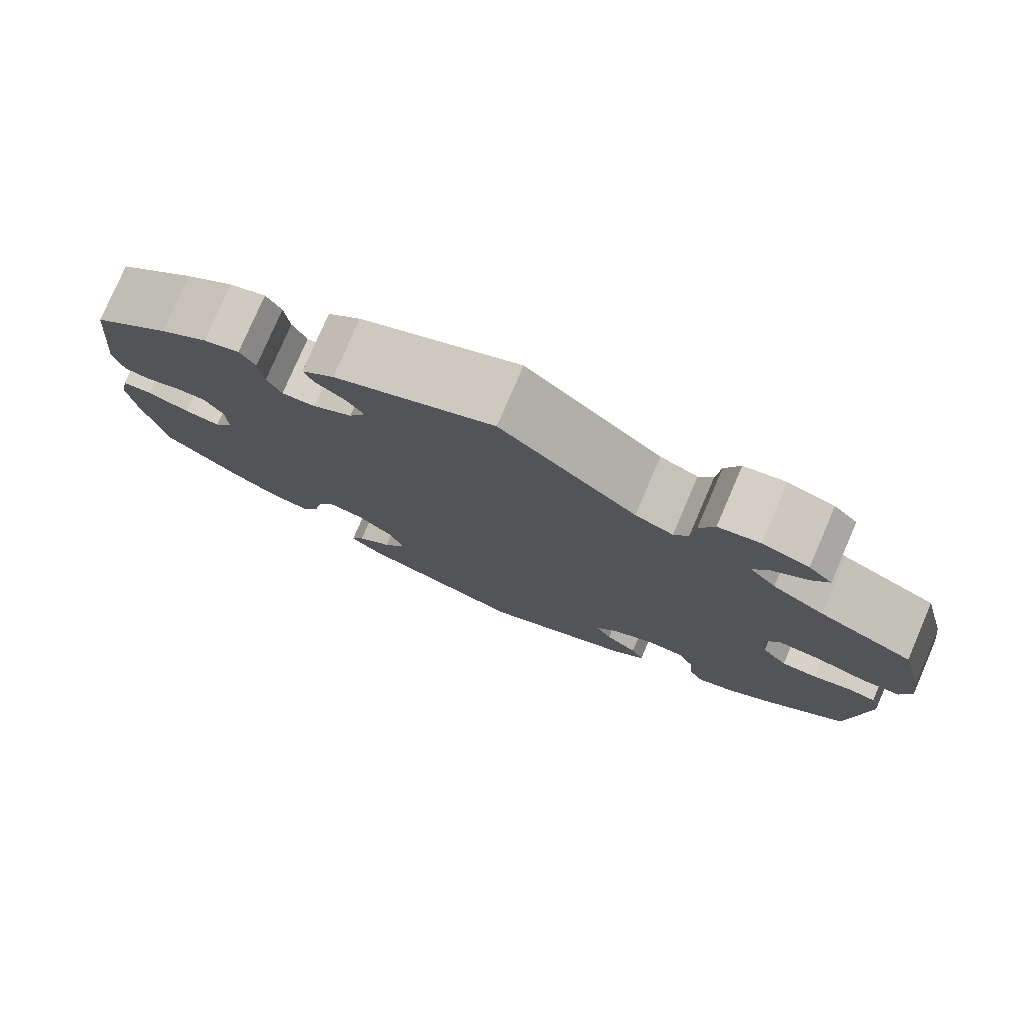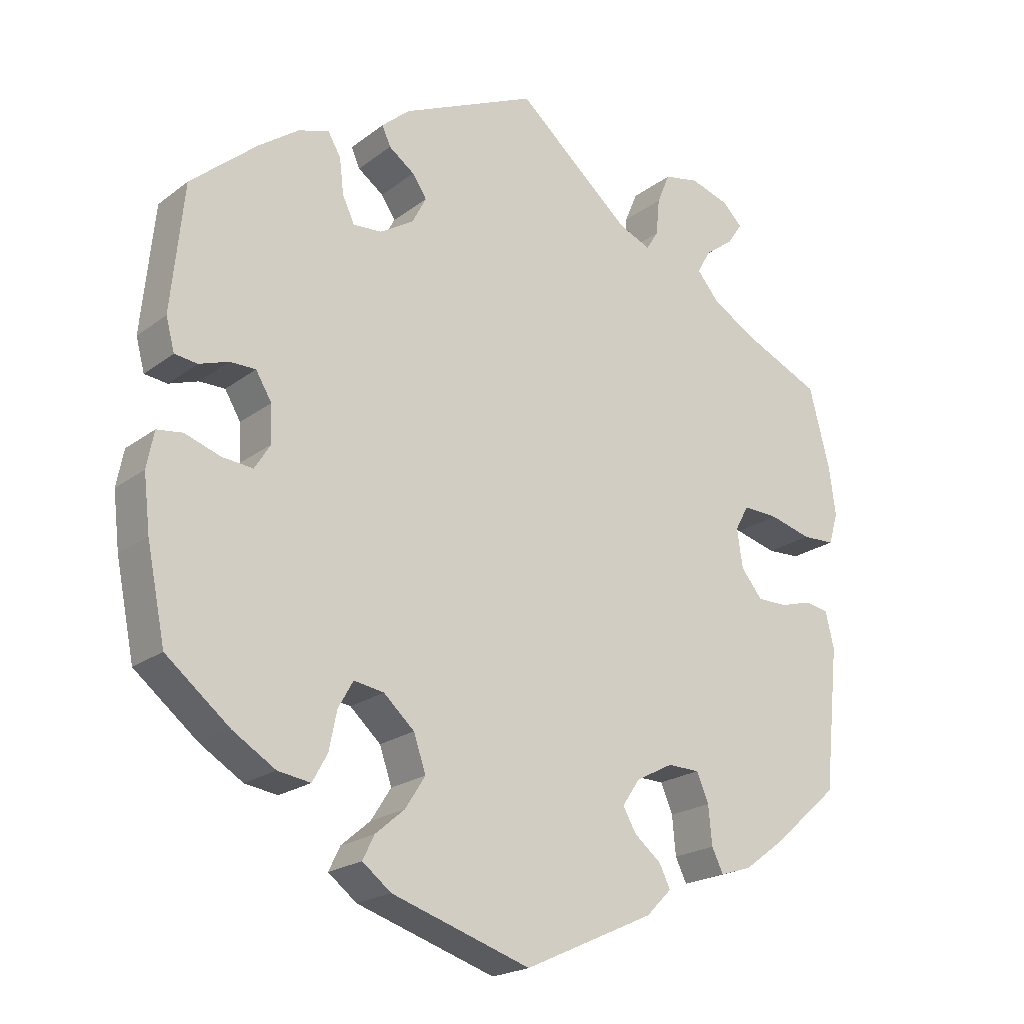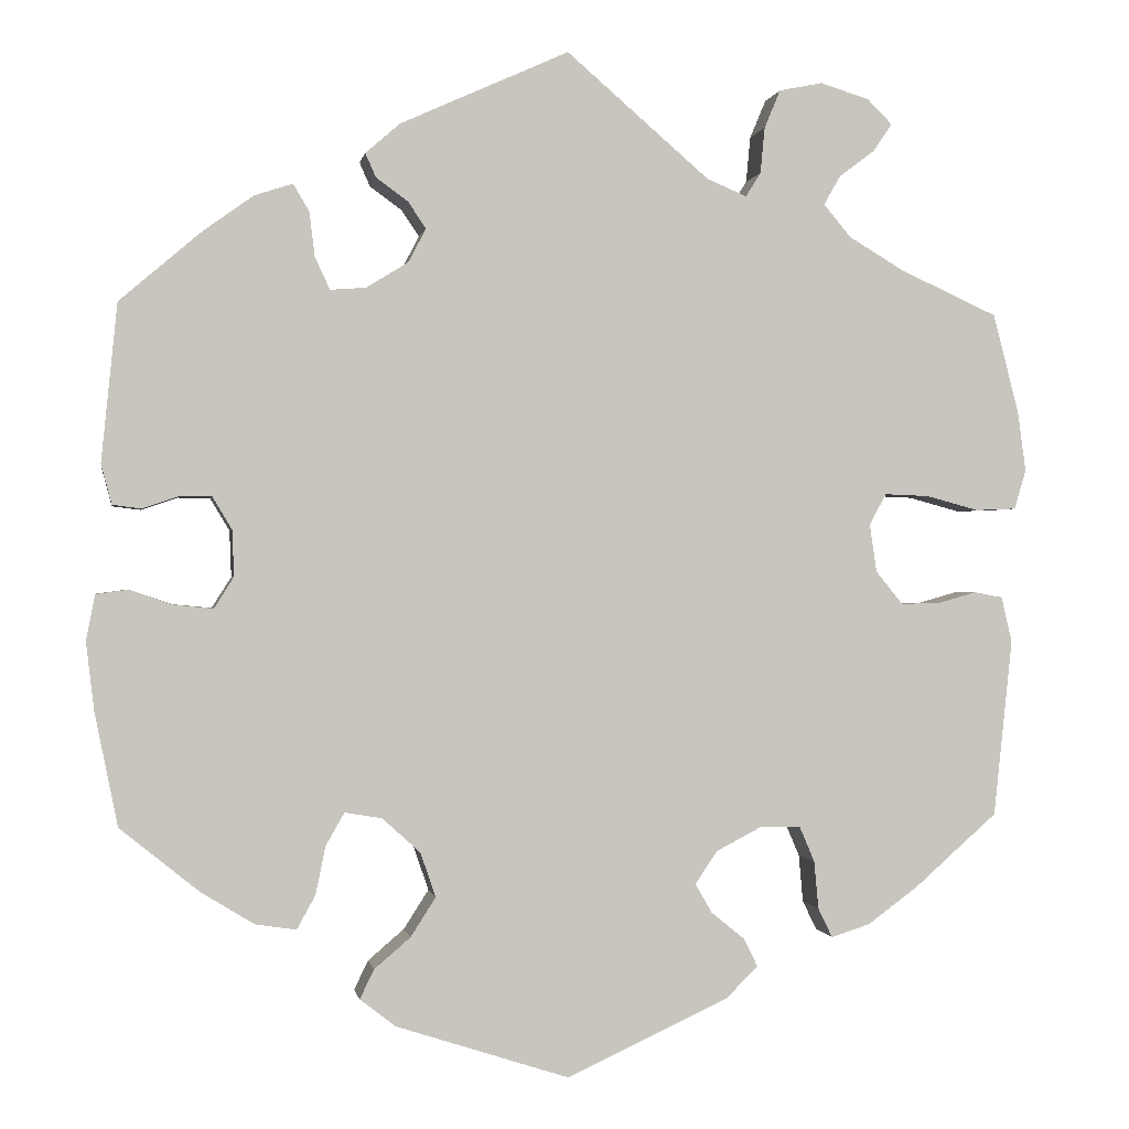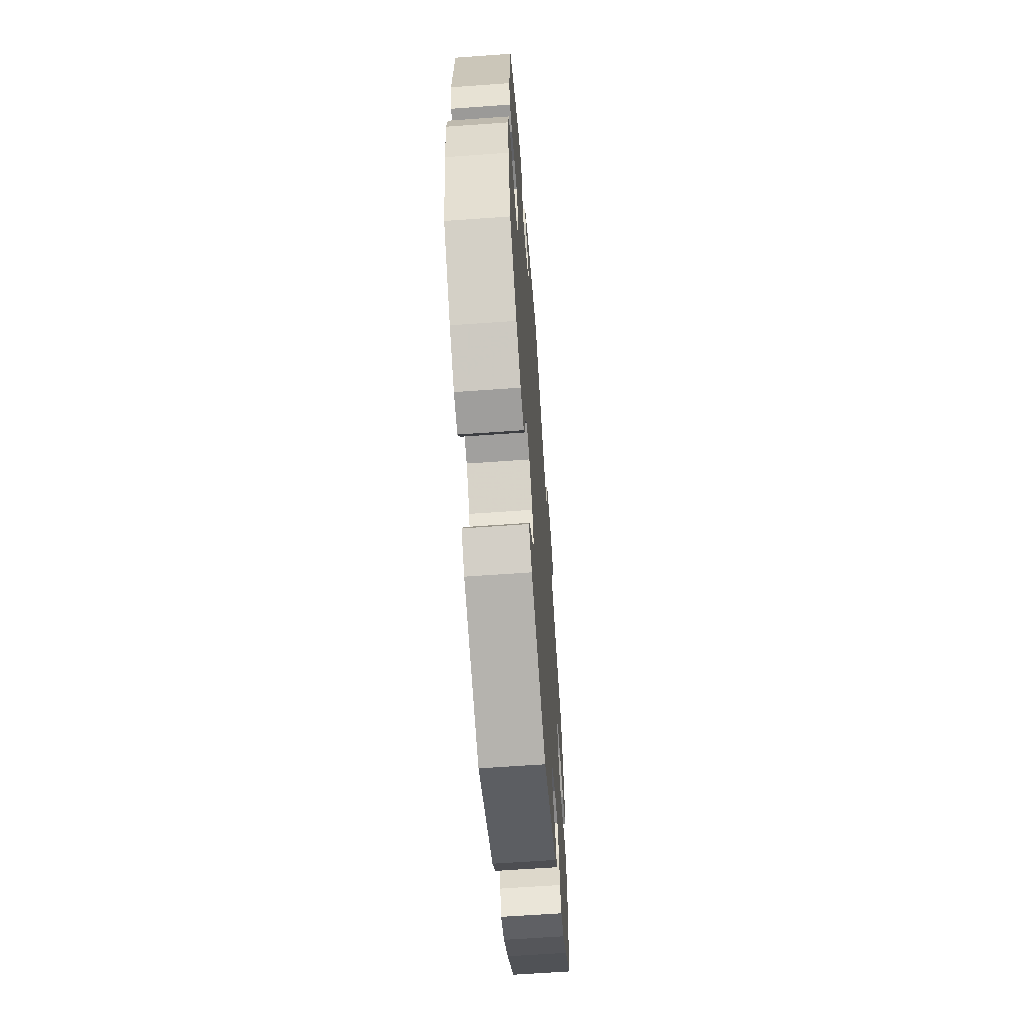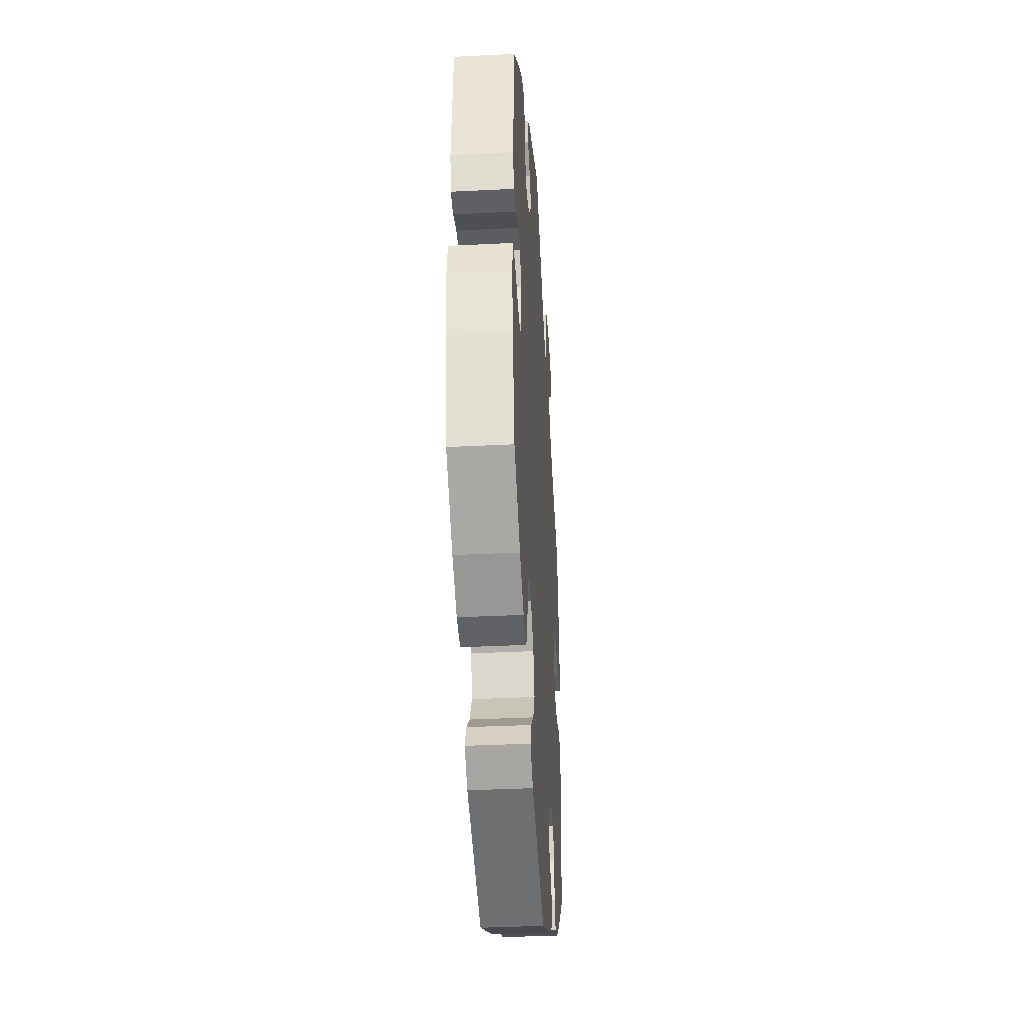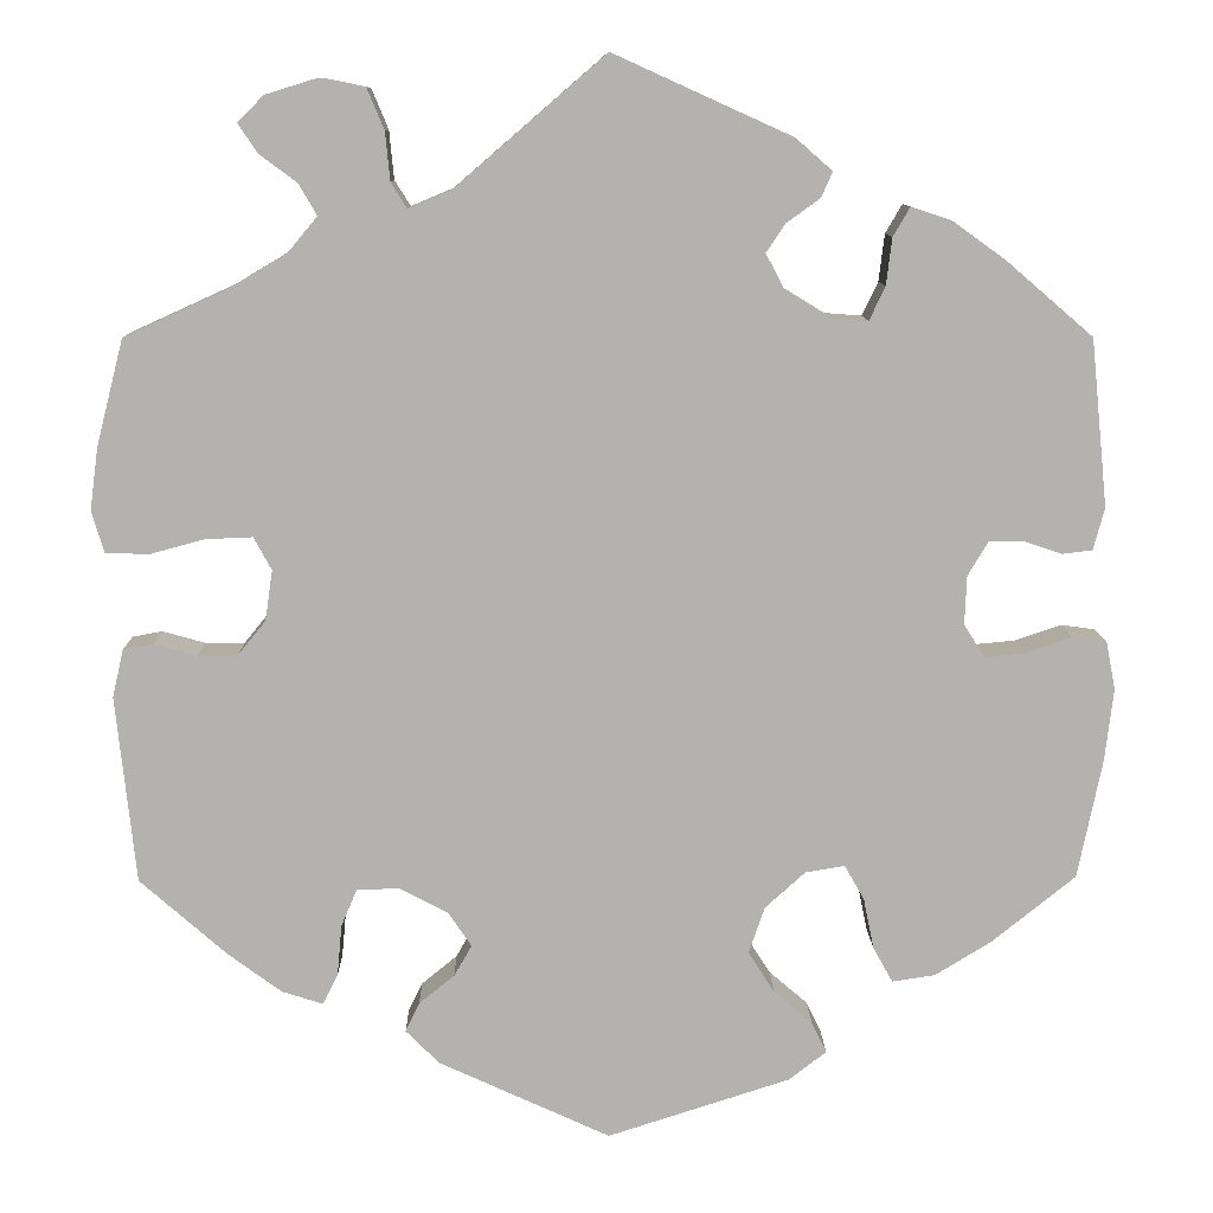
<metadata>
{"format":"obj","ext":"obj","renderer":"f3d","projection":"perspective","resolution":1024,"background":"white","views":[{"elev":78.2,"azim":23.3,"up":"+Z"},{"elev":-20.9,"azim":-37.1,"up":"+Z"},{"elev":-0.2,"azim":-9.6,"up":"+Z"},{"elev":-62.4,"azim":-85.8,"up":"+Z"},{"elev":-36.7,"azim":-86.3,"up":"+Z"},{"elev":10.4,"azim":179.1,"up":"+Z"}]}
</metadata>
<code>
v -0.195 0.07 -0.515
v -0.235 0.07 -0.484
v -0.219 0.07 -0.451
v -0.178 0.07 -0.416
v -0.15 0.07 -0.372
v -0.167 0.07 -0.322
v -0.21 0.07 -0.283
v -0.252 0.07 -0.276
v -0.273 0.07 -0.313
v -0.284 0.07 -0.367
v -0.305 0.07 -0.405
v -0.351 0.07 -0.398
v -0.411 0.07 -0.361
v -0.5 0.07 -0.289
v -0.526 0.07 -0.161
v -0.535 0.07 -0.084
v -0.525 0.07 -0.033
v -0.489 0.07 -0.028
v -0.439 0.07 -0.045
v -0.396 0.07 -0.049
v -0.374 0.07 -0.014
v -0.376 0.07 0.038
v -0.398 0.07 0.075
v -0.434 0.07 0.075
v -0.475 0.07 0.061
v -0.507 0.07 0.065
v -0.519 0.07 0.11
v -0.501 0.07 0.288
v -0.409 0.07 0.367
v -0.352 0.07 0.408
v -0.309 0.07 0.422
v -0.291 0.07 0.391
v -0.285 0.07 0.341
v -0.268 0.07 0.305
v -0.228 0.07 0.308
v -0.181 0.07 0.337
v -0.161 0.07 0.375
v -0.181 0.07 0.405
v -0.217 0.07 0.431
v -0.229 0.07 0.458
v -0.19 0.07 0.492
v 0 0.07 0.578
v 0.161 0.07 0.439
v 0.206 0.07 0.42
v 0.223 0.07 0.447
v 0.228 0.07 0.499
v 0.246 0.07 0.542
v 0.295 0.07 0.552
v 0.35 0.07 0.535
v 0.378 0.07 0.507
v 0.357 0.07 0.476
v 0.317 0.07 0.446
v 0.298 0.07 0.413
v 0.329 0.07 0.376
v 0.391 0.07 0.339
v 0.501 0.07 0.289
v 0.53 0.07 0.176
v 0.539 0.07 0.109
v 0.526 0.07 0.065
v 0.48 0.07 0.063
v 0.421 0.07 0.079
v 0.371 0.07 0.081
v 0.352 0.07 0.046
v 0.36 0.07 -0.008
v 0.39 0.07 -0.045
v 0.432 0.07 -0.045
v 0.478 0.07 -0.032
v 0.51 0.07 -0.038
v 0.522 0.07 -0.089
v 0.501 0.07 -0.289
v 0.408 0.07 -0.371
v 0.351 0.07 -0.413
v 0.307 0.07 -0.427
v 0.291 0.07 -0.394
v 0.286 0.07 -0.34
v 0.269 0.07 -0.3
v 0.224 0.07 -0.299
v 0.172 0.07 -0.326
v 0.147 0.07 -0.363
v 0.166 0.07 -0.396
v 0.204 0.07 -0.427
v 0.219 0.07 -0.458
v 0.183 0.07 -0.494
v 0 0.07 -0.578
v -0.195 0 -0.515
v -0.235 0 -0.484
v -0.219 0 -0.451
v -0.178 0 -0.416
v -0.15 0 -0.372
v -0.167 0 -0.322
v -0.21 0 -0.283
v -0.252 0 -0.276
v -0.273 0 -0.313
v -0.284 0 -0.367
v -0.305 0 -0.405
v -0.351 0 -0.398
v -0.411 0 -0.361
v -0.5 0 -0.289
v -0.526 0 -0.161
v -0.535 0 -0.084
v -0.525 0 -0.033
v -0.489 0 -0.028
v -0.439 0 -0.045
v -0.396 0 -0.049
v -0.374 0 -0.014
v -0.376 0 0.038
v -0.398 0 0.075
v -0.434 0 0.075
v -0.475 0 0.061
v -0.507 0 0.065
v -0.519 0 0.11
v -0.501 0 0.288
v -0.409 0 0.367
v -0.352 0 0.408
v -0.309 0 0.422
v -0.291 0 0.391
v -0.285 0 0.341
v -0.268 0 0.305
v -0.228 0 0.308
v -0.181 0 0.337
v -0.161 0 0.375
v -0.181 0 0.405
v -0.217 0 0.431
v -0.229 0 0.458
v -0.19 0 0.492
v 0 0 0.578
v 0.161 0 0.439
v 0.206 0 0.42
v 0.223 0 0.447
v 0.228 0 0.499
v 0.246 0 0.542
v 0.295 0 0.552
v 0.35 0 0.535
v 0.378 0 0.507
v 0.357 0 0.476
v 0.317 0 0.446
v 0.298 0 0.413
v 0.329 0 0.376
v 0.391 0 0.339
v 0.501 0 0.289
v 0.53 0 0.176
v 0.539 0 0.109
v 0.526 0 0.065
v 0.48 0 0.063
v 0.421 0 0.079
v 0.371 0 0.081
v 0.352 0 0.046
v 0.36 0 -0.008
v 0.39 0 -0.045
v 0.432 0 -0.045
v 0.478 0 -0.032
v 0.51 0 -0.038
v 0.522 0 -0.089
v 0.501 0 -0.289
v 0.408 0 -0.371
v 0.351 0 -0.413
v 0.307 0 -0.427
v 0.291 0 -0.394
v 0.286 0 -0.34
v 0.269 0 -0.3
v 0.224 0 -0.299
v 0.172 0 -0.326
v 0.147 0 -0.363
v 0.166 0 -0.396
v 0.204 0 -0.427
v 0.219 0 -0.458
v 0.183 0 -0.494
v 0 0 -0.578
f 80 81 82 83
f 79 80 83 84
f 78 79 84 1
f 72 73 74 75
f 72 75 76
f 71 72 76
f 70 71 76
f 69 70 76 77
f 66 67 68 69
f 65 66 69 77
f 58 59 60 61
f 58 61 62
f 55 56 57 58
f 54 55 58 62
f 53 54 62 63
f 49 50 51 52
f 49 52 53
f 48 49 53
f 45 46 47 48
f 44 45 48 53
f 40 41 42 43
f 38 39 40 43
f 37 38 43 44
f 36 37 44 53
f 30 31 32 33
f 30 33 34
f 29 30 34
f 28 29 34
f 27 28 34
f 24 25 26 27
f 23 24 27 34
f 22 23 34 35
f 16 17 18 19
f 16 19 20
f 15 16 20
f 14 15 20
f 13 14 20 21
f 9 10 11 12
f 8 9 12 13
f 1 2 3 4
f 1 4 5
f 78 1 5
f 64 65 77 78
f 63 64 78 5
f 53 63 5 6
f 36 53 6 7
f 21 22 35 36
f 8 13 21 36
f 7 8 36
f 167 166 165 164
f 168 167 164 163
f 85 168 163 162
f 159 158 157 156
f 160 159 156
f 160 156 155
f 160 155 154
f 161 160 154 153
f 153 152 151 150
f 161 153 150 149
f 145 144 143 142
f 146 145 142
f 142 141 140 139
f 146 142 139 138
f 147 146 138 137
f 136 135 134 133
f 137 136 133
f 137 133 132
f 132 131 130 129
f 137 132 129 128
f 127 126 125 124
f 127 124 123 122
f 128 127 122 121
f 137 128 121 120
f 117 116 115 114
f 118 117 114
f 118 114 113
f 118 113 112
f 118 112 111
f 111 110 109 108
f 118 111 108 107
f 119 118 107 106
f 103 102 101 100
f 104 103 100
f 104 100 99
f 104 99 98
f 105 104 98 97
f 96 95 94 93
f 97 96 93 92
f 88 87 86 85
f 89 88 85
f 89 85 162
f 162 161 149 148
f 89 162 148 147
f 90 89 147 137
f 91 90 137 120
f 120 119 106 105
f 120 105 97 92
f 120 92 91
f 1 85 86 2
f 2 86 87 3
f 3 87 88 4
f 4 88 89 5
f 5 89 90 6
f 6 90 91 7
f 7 91 92 8
f 8 92 93 9
f 9 93 94 10
f 10 94 95 11
f 11 95 96 12
f 12 96 97 13
f 13 97 98 14
f 14 98 99 15
f 15 99 100 16
f 16 100 101 17
f 17 101 102 18
f 18 102 103 19
f 19 103 104 20
f 20 104 105 21
f 21 105 106 22
f 22 106 107 23
f 23 107 108 24
f 24 108 109 25
f 25 109 110 26
f 26 110 111 27
f 27 111 112 28
f 28 112 113 29
f 29 113 114 30
f 30 114 115 31
f 31 115 116 32
f 32 116 117 33
f 33 117 118 34
f 34 118 119 35
f 35 119 120 36
f 36 120 121 37
f 37 121 122 38
f 38 122 123 39
f 39 123 124 40
f 40 124 125 41
f 41 125 126 42
f 42 126 127 43
f 43 127 128 44
f 44 128 129 45
f 45 129 130 46
f 46 130 131 47
f 47 131 132 48
f 48 132 133 49
f 49 133 134 50
f 50 134 135 51
f 51 135 136 52
f 52 136 137 53
f 53 137 138 54
f 54 138 139 55
f 55 139 140 56
f 56 140 141 57
f 57 141 142 58
f 58 142 143 59
f 59 143 144 60
f 60 144 145 61
f 61 145 146 62
f 62 146 147 63
f 63 147 148 64
f 64 148 149 65
f 65 149 150 66
f 66 150 151 67
f 67 151 152 68
f 68 152 153 69
f 69 153 154 70
f 70 154 155 71
f 71 155 156 72
f 72 156 157 73
f 73 157 158 74
f 74 158 159 75
f 75 159 160 76
f 76 160 161 77
f 77 161 162 78
f 78 162 163 79
f 79 163 164 80
f 80 164 165 81
f 81 165 166 82
f 82 166 167 83
f 83 167 168 84
f 84 168 85 1

</code>
